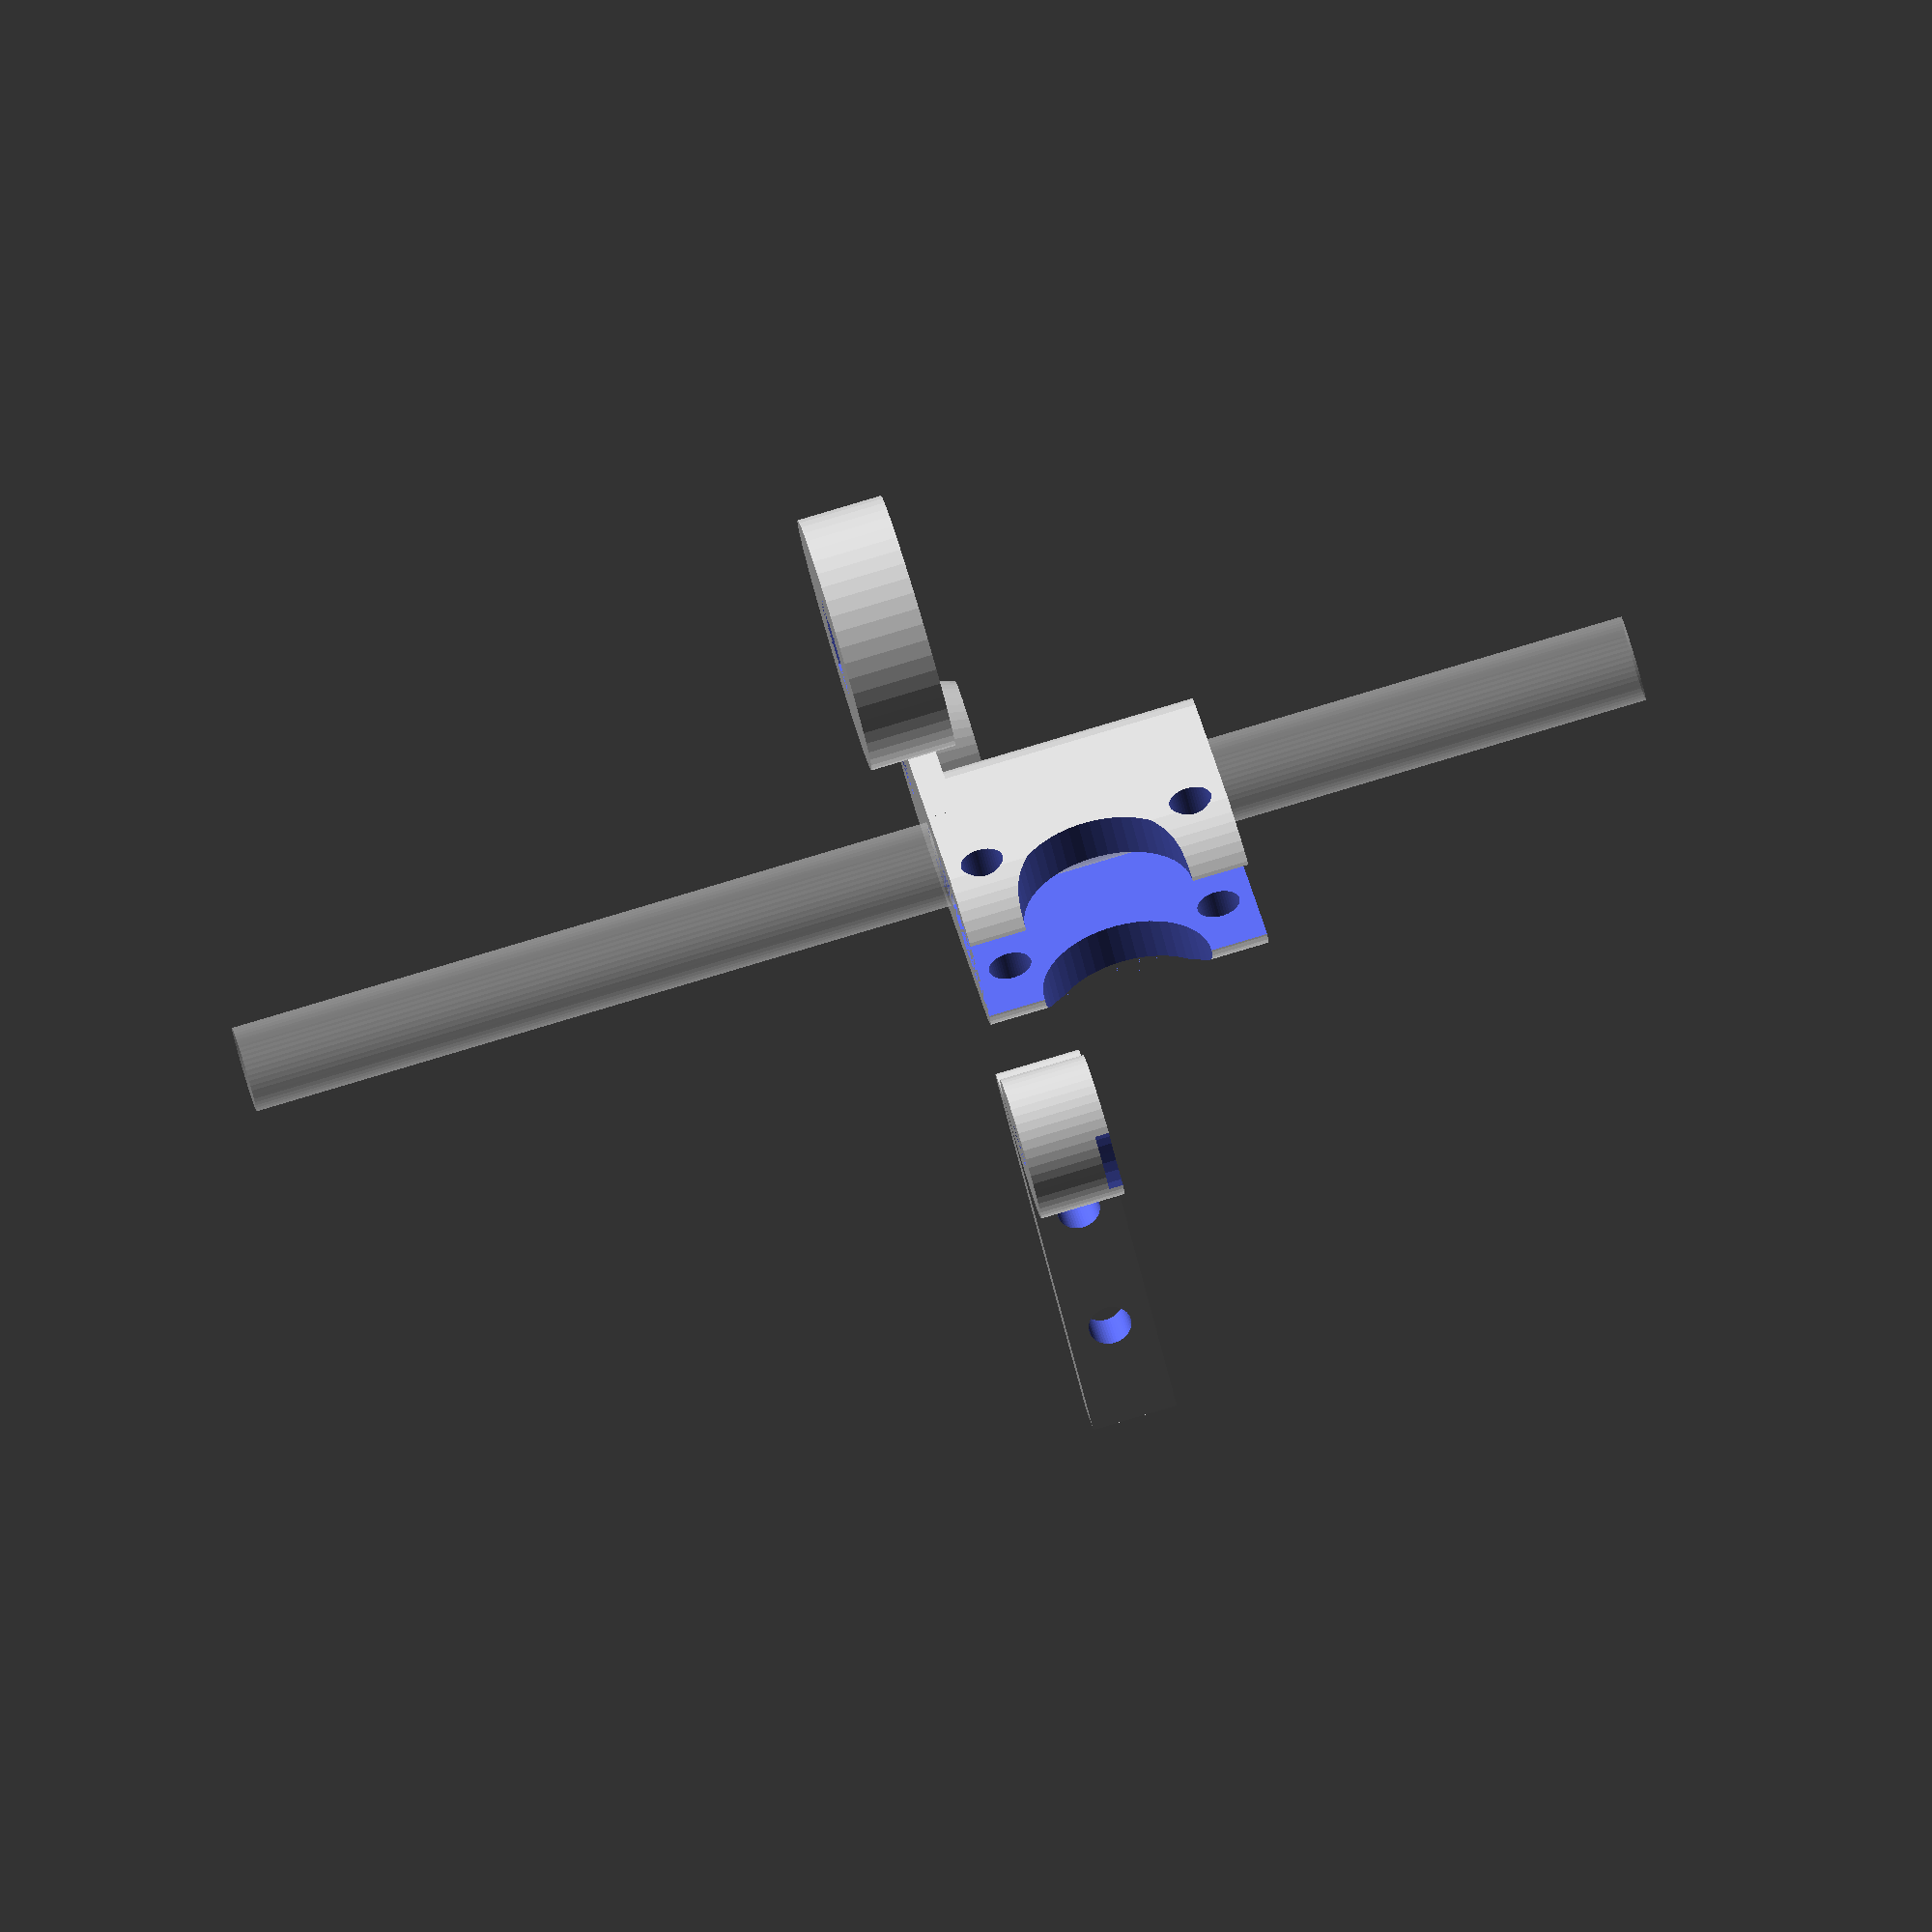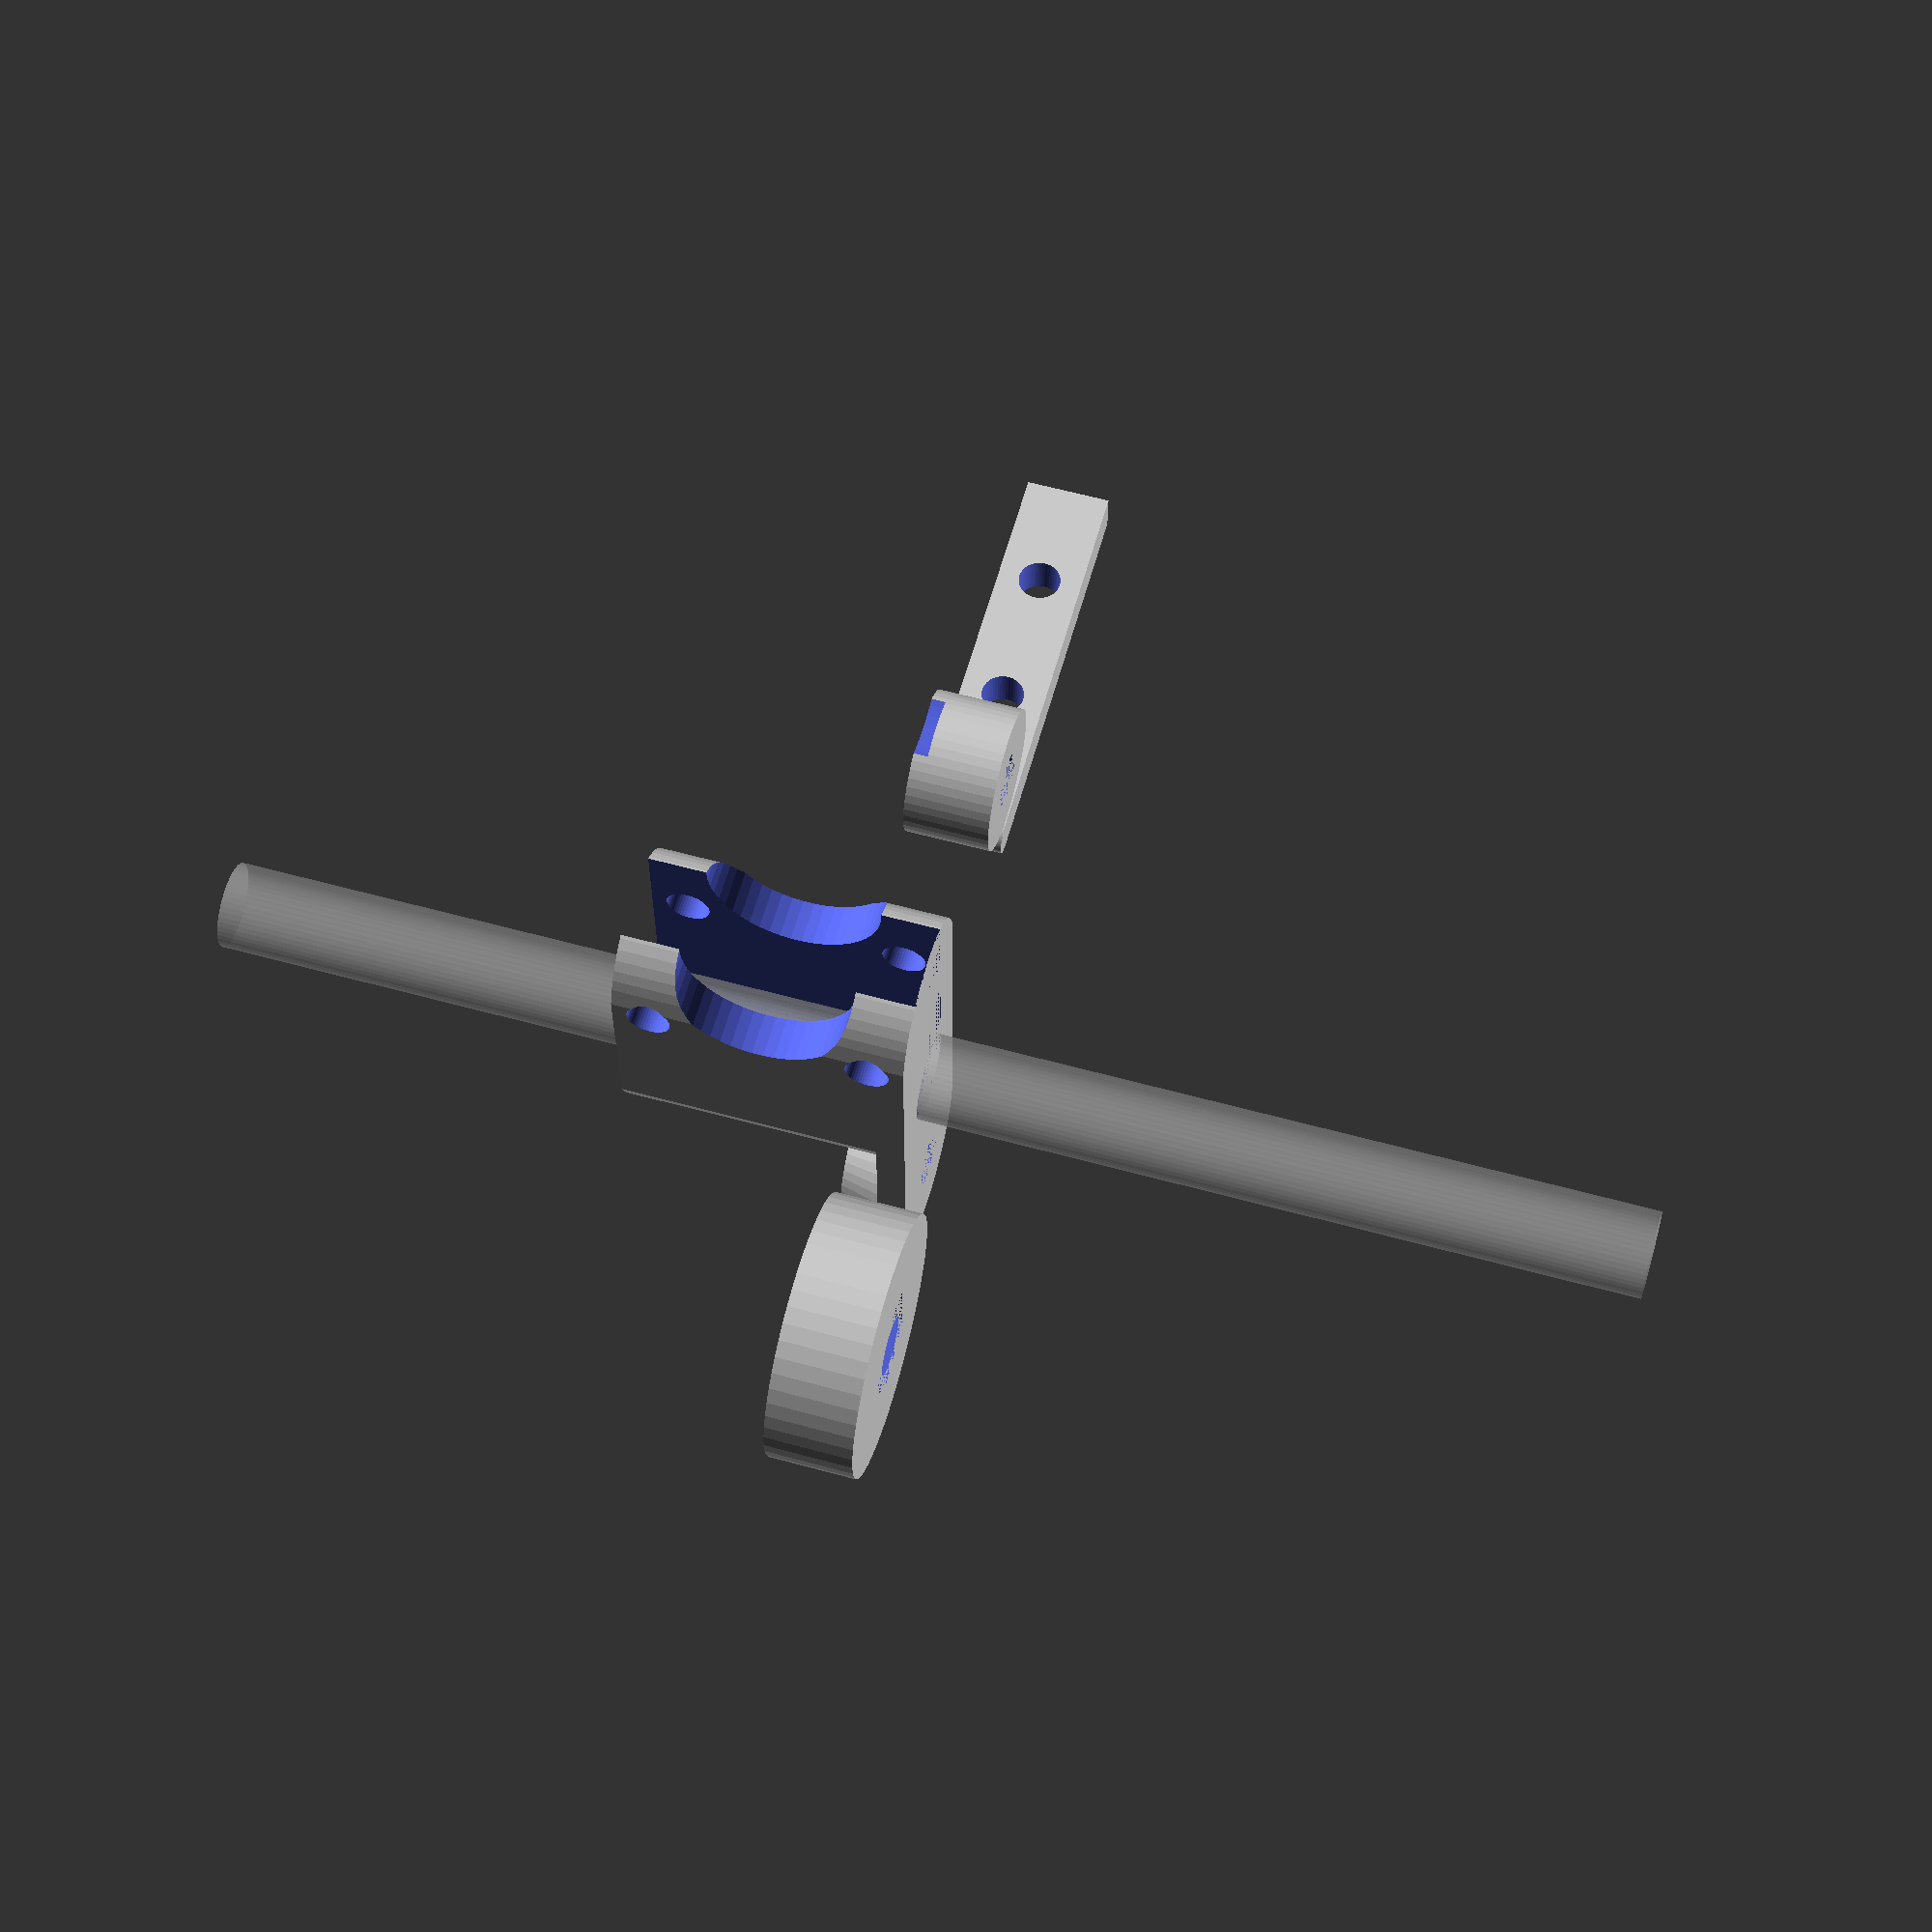
<openscad>

rod_dia=6;
rod_borders=3;

thread_rod_dia=6.2;

dial_nut_dia = 7.82;
dial_nut_height=3.25;//3.15;
dial_bolt_head_dia= 6.8;
dial_bolt_head_height=3;//2.7
dial_bolt_dia=4;

$fn=50;
xtra=0.01;


mount_bolt_dia = 3;
mount_bolt_dist=15;
mount_bolt_dist2=10;
adjuster_mount_length=12;
adjuster_rod_dia =4;

endstop_hole_spacing =10;
endstop_holder_body_height=10;

body();
translate([20,0,0])  knob();
translate([-40,0,0]) endstop_holder();

% cylinder(r= rod_dia/2, h=100, center=true);

module body(height=20)
{
	width = rod_dia+rod_borders*2;
	echo(width);
	difference()
	{
		union()
		{
		linear_extrude(height=height)
		{
			hull()	
			{
				translate([0,0,0]) circle(r=width/2, center=true);
				translate([0,5,0])  square([width,width], center=true);
				translate([0,10,0]) circle(r=width/2, center=true);
			}
		}

		translate([0,-adjuster_mount_length,0]) 
		linear_extrude(height=2)
		{
			hull()	
			{
				translate([0,0,0]) circle(r=width/2, center=true);
				translate([0,adjuster_mount_length,0])  square([width,adjuster_mount_length-width/2], center=true);
			}
		}

			translate([0,-adjuster_mount_length,2]) cylinder(r1= width/2, r2=width/2-1,h=3);
			//translate([-width/2,-adjuster_mount_length,0])  cube([width,adjuster_mount_length,3]);
		}

		//central cut off
		translate([-(width+xtra)/2,15,height/2]) rotate([0,90,0]) cylinder(r= 6, h=width+xtra);
		
		//mount holes
		translate([0,mount_bolt_dist2,height/2-mount_bolt_dist/2]) rotate([0,90,0]) cylinder(r= mount_bolt_dia/2, h=height, center=true);
		translate([0,mount_bolt_dist2,height/2+mount_bolt_dist/2]) rotate([0,90,0]) cylinder(r= mount_bolt_dia/2, h=height, center=true);

		//rod hole
		cylinder(r= rod_dia/2, h=height+xtra);
		translate([-rod_dia/2,0,0]) cube([rod_dia,100,height+xtra]);

		//adjuster rod hole

		translate([0,-adjuster_mount_length,0])  cylinder(r= adjuster_rod_dia/2, h=height+xtra);


	}
}

module knob(dia=18, height=6)
{
	difference()
	{
		cylinder(r= dia/2, h=height, center=true);

		cylinder(r= dial_bolt_dia/2, h=height+xtra, center=true);
		translate([0,0,height/2-dial_bolt_head_height]) cylinder(r= dial_bolt_head_dia/2, h=dial_bolt_head_height);

		translate([0,0,-height/2]) cylinder(r= dial_nut_dia/2, h=dial_nut_height, $fn=5);
	}
}

module endstop_holder(height=6, thickness=3)
{

	body_wdith= rod_dia+rod_borders*2;
	difference()
	{
		union()
		{
		linear_extrude(height=height)
		{
			hull()	
			{
				translate([0,0,0]) square([endstop_hole_spacing+6,thickness], center=true);
				translate([20,0,0]) circle(r=1.5, center=true);
			}
		}
			translate([20,7,0])  cylinder(r= adjuster_rod_dia/2+rod_borders, h=height);
		}
		//mount holes
		translate([0,0,height/2]) rotate([90,0,0]) cylinder(r= mount_bolt_dia/2, h=height, center=true);
		translate([endstop_hole_spacing,0,height/2]) rotate([90,0,0]) cylinder(r= mount_bolt_dia/2, h=height, center=true);

		translate([20,7,0])  cylinder(r= adjuster_rod_dia/2, h=height+xtra);

		translate([20,17,5])  
		linear_extrude(height=endstop_holder_body_height)
		{
			hull()	
			{
				translate([0,0,0]) circle(r=body_wdith/2, center=true);
				translate([0,5,0])  square([body_wdith,width], center=true);
				translate([0,10,0]) circle(r=body_wdith/2, center=true);
			}
		}

	}
}
</openscad>
<views>
elev=96.7 azim=139.2 roll=286.6 proj=o view=solid
elev=118.5 azim=179.4 roll=74.5 proj=p view=solid
</views>
